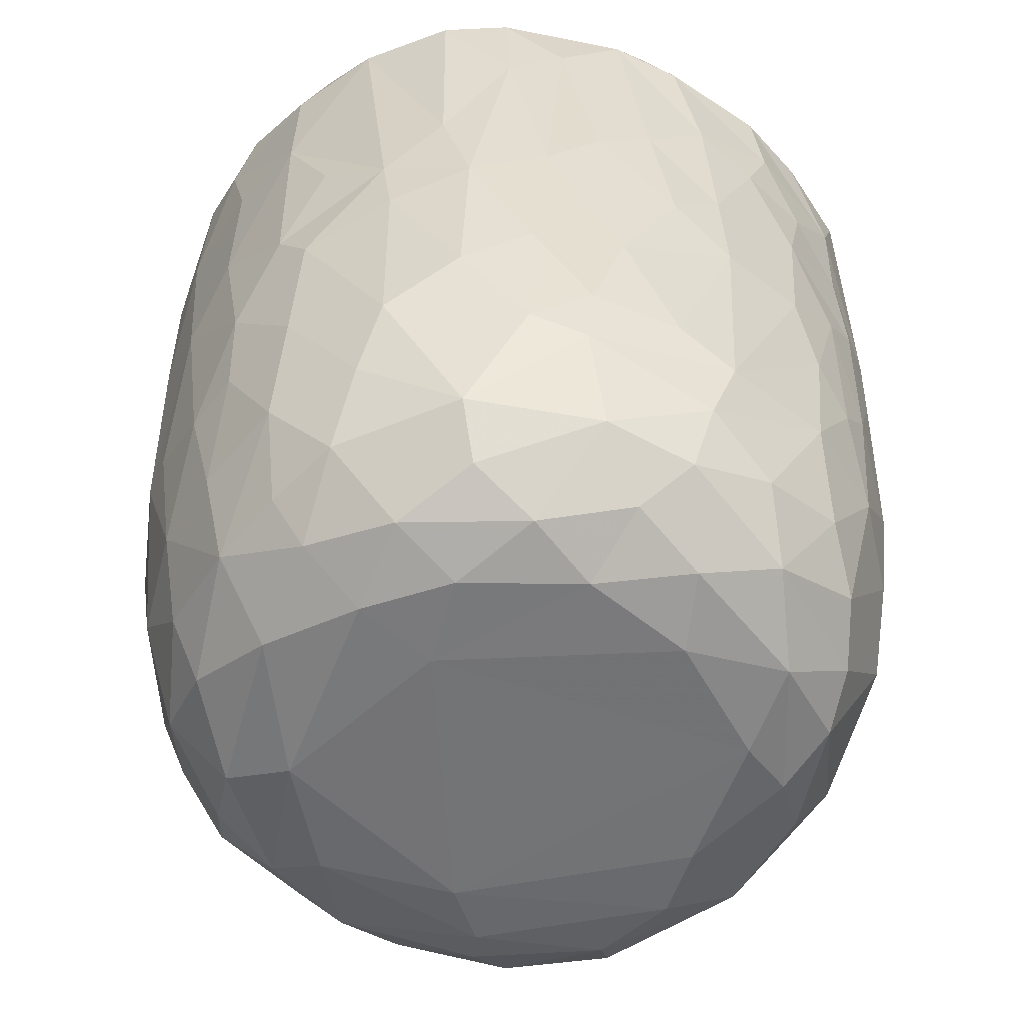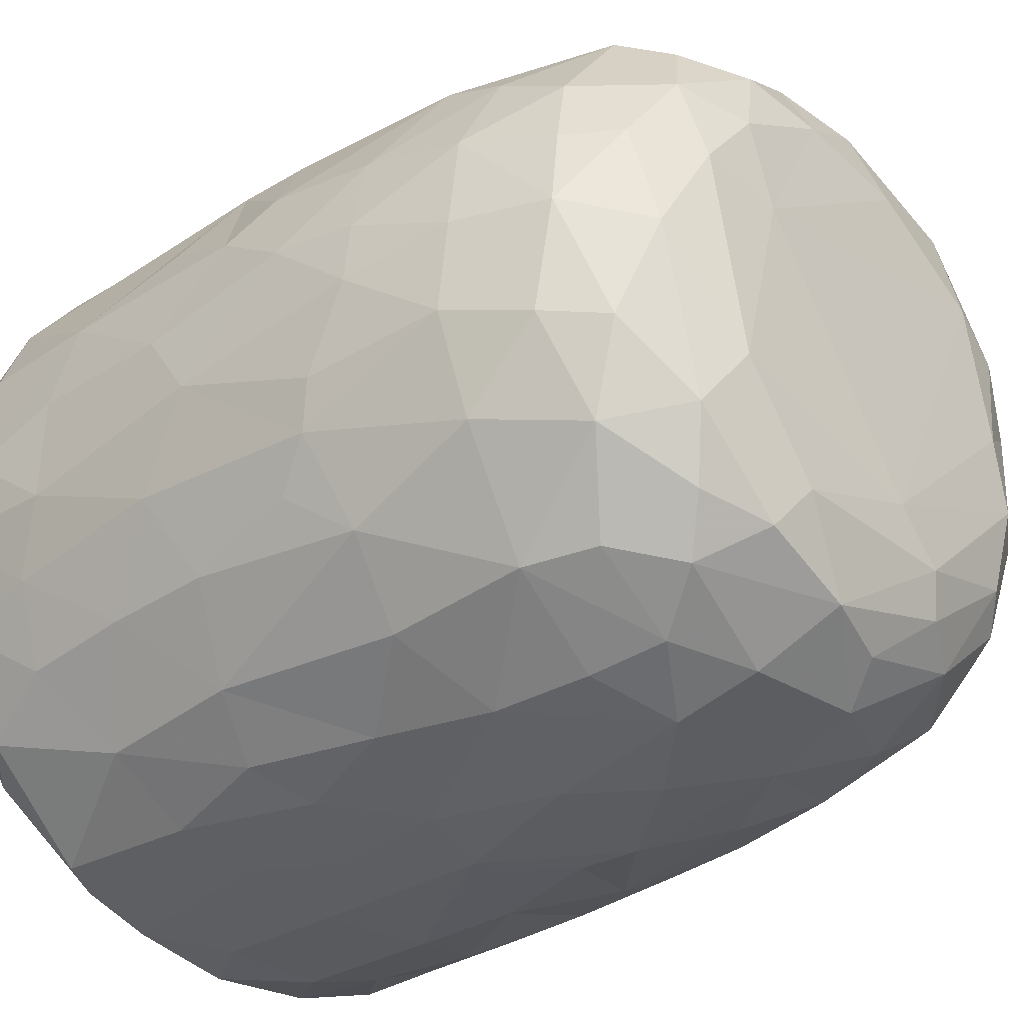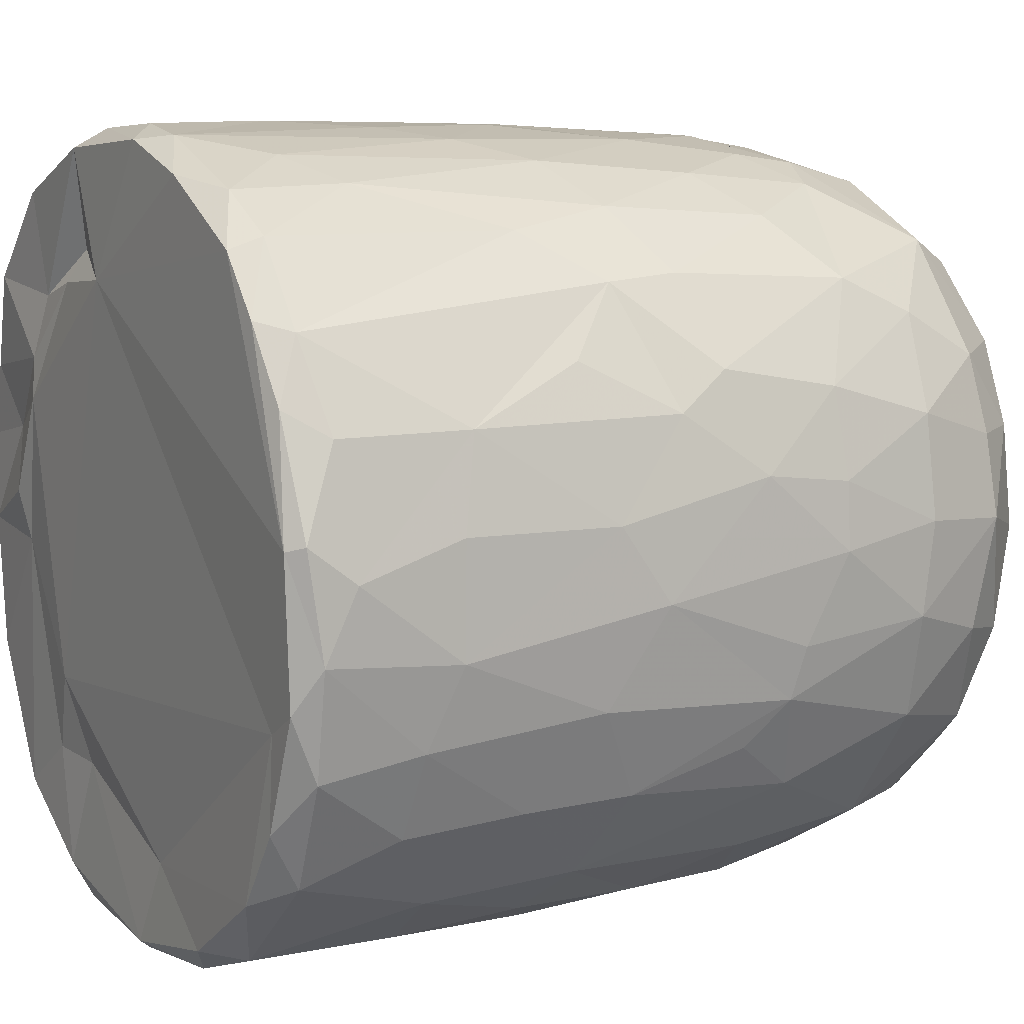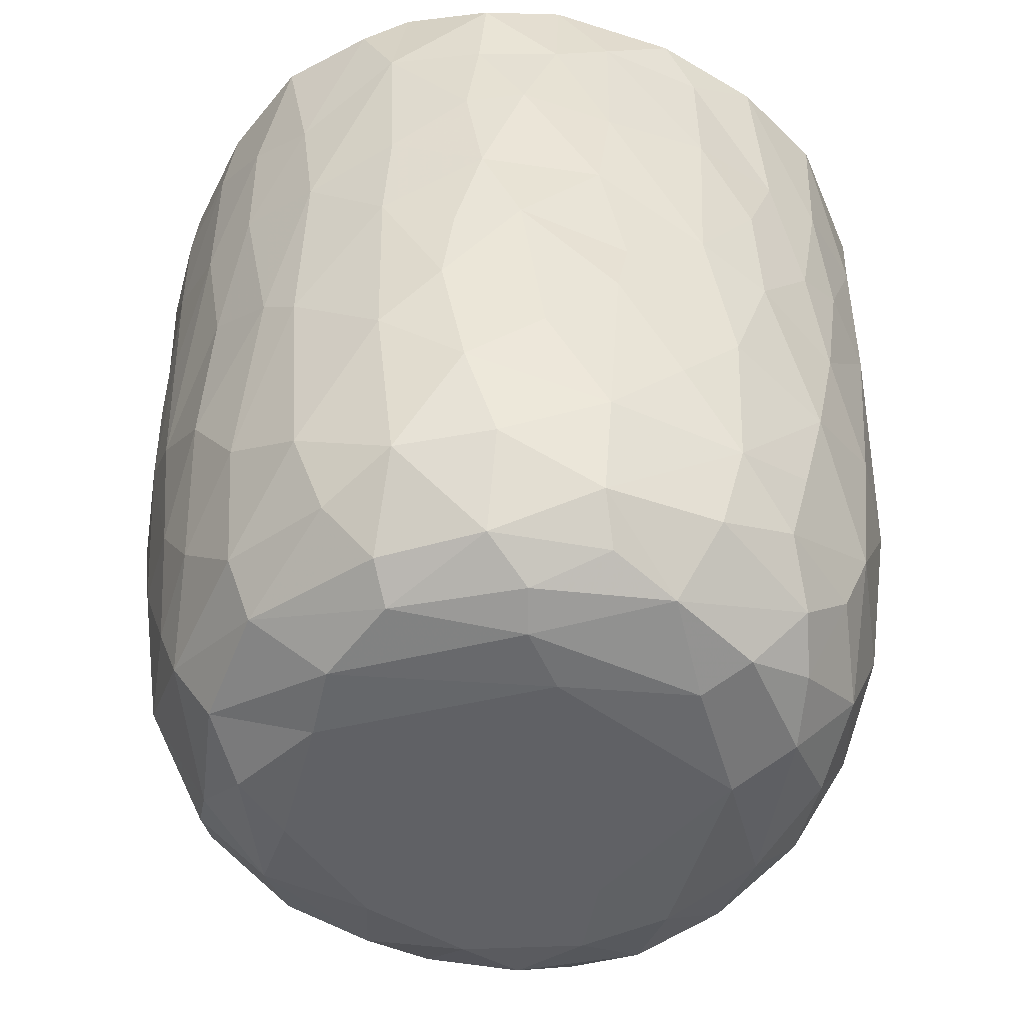
<metadata>
{"format":"obj","ext":"obj","renderer":"f3d","projection":"perspective","resolution":1024,"background":"white","views":[{"elev":-55.8,"azim":-31.4,"up":"+Y"},{"elev":-32.5,"azim":-47.7,"up":"+Z"},{"elev":9.2,"azim":-119.0,"up":"+Z"},{"elev":-49.5,"azim":154.1,"up":"+Y"}]}
</metadata>
<code>
v 0.1355 -0.05953 -0.8956
v 0.1607 -0.1935 -0.8889
v -0.06468 0.07876 -0.9113
v 0.2023 0.218 -0.898
v 0.173 0.4605 -0.9106
v -0.08526 0.5112 -0.9164
v -0.2265 0.3128 -0.8943
v 0.1655 0.8132 -0.9074
v -0.0875 0.8186 -0.9092
v -0.3112 0.5312 -0.8706
v 0.3005 0.738 -0.8812
v -0.009173 0.9512 -0.9141
v -0.2682 0.9318 -0.8898
v -0.004588 -0.4067 -0.8734
v 0.1634 -0.5708 -0.8349
v -0.162 -0.5757 -0.8385
v -0.1502 -0.247 -0.8851
v -0.4074 -0.2981 -0.8103
v -0.2442 0.02898 -0.8855
v 0.383 0.02744 -0.84
v -0.4025 0.2295 -0.84
v 0.3819 0.5149 -0.8599
v 0.2833 0.9776 -0.8668
v -0.05584 0.9946 -0.8784
v -0.3611 -0.5129 -0.7885
v 0.3197 -0.3531 -0.8323
v -0.472 -0.02032 -0.7977
v 0.471 0.2305 -0.81
v 0.507 0.4961 -0.7909
v -0.4747 0.5762 -0.8163
v 0.4816 0.7235 -0.804
v -0.497 0.9228 -0.807
v 0.4678 0.9293 -0.8138
v -0.3833 0.9918 -0.808
v 0.3699 0.9943 -0.8074
v -0.1326 -0.7627 -0.7784
v 0.1499 -0.7841 -0.7686
v -0.3259 -0.6861 -0.7602
v 0.4771 -0.4714 -0.7476
v 0.5378 -0.1942 -0.7468
v -0.6159 -0.2106 -0.686
v 0.5202 -0.001194 -0.769
v -0.5306 0.3021 -0.7776
v 0.6665 0.7417 -0.6733
v 0.3907 -0.6776 -0.7347
v -0.5965 -0.5389 -0.6524
v 0.6525 0.3523 -0.6792
v -0.6573 0.5967 -0.689
v 0.6254 0.9949 -0.6658
v -0.1475 0.9785 -0.6791
v -0.2986 -0.9441 -0.5865
v -0.4029 -0.8165 -0.6681
v -0.07132 -0.9316 -0.6636
v 0.09666 -0.8847 -0.6964
v 0.362 -0.8853 -0.6278
v -0.534 -0.6951 -0.6376
v 0.5811 -0.6967 -0.6076
v 0.6442 -0.3255 -0.6459
v 0.6623 0.09142 -0.6674
v -0.6698 0.2451 -0.6672
v -0.7429 0.9192 -0.5895
v -0.6549 0.9969 -0.6352
v 0.4358 0.9893 -0.5437
v 0.7209 0.9407 -0.597
v 0.2402 -0.9547 -0.5774
v -0.4638 -0.8888 -0.5538
v -0.761 -0.236 -0.5133
v 0.7917 0.2876 -0.5083
v -0.7679 0.9845 -0.2579
v 0.2673 0.9774 -0.5481
v 0.1971 -0.9918 -0.4876
v 0.5493 -0.895 -0.462
v 0.7902 -0.1481 -0.4751
v -0.8068 0.1823 -0.4758
v -0.8027 0.7182 -0.4993
v 0.3627 1.005 -0.3616
v -0.2233 -0.9879 -0.4842
v -0.6553 -0.7906 -0.4475
v 0.7448 -0.5782 -0.4384
v -0.8089 0.4429 -0.4808
v 0.8121 0.5937 -0.4692
v -0.7649 0.9904 -0.4639
v 0.4883 -0.959 -0.3956
v -0.5171 -0.9447 -0.3998
v 0.6673 -0.7672 -0.4403
v -0.825 -0.08483 -0.4021
v 0.8482 0.9399 -0.4093
v -0.7715 -0.558 -0.3952
v 0.07636 -1.003 -0.3856
v -0.4236 -0.9981 -0.2637
v -0.8625 -0.1785 -0.2995
v 0.8359 -0.0677 -0.3858
v 0.8786 0.3582 -0.3072
v -0.8621 0.9305 -0.3469
v 0.8089 0.9922 -0.3576
v 0.713 -0.868 -0.1554
v 0.8337 -0.4706 -0.2623
v 0.5332 -0.9839 -0.1853
v -0.6827 -0.8684 -0.2418
v -0.7708 -0.7369 -0.217
v -0.8877 0.2908 -0.2695
v 0.8815 0.6735 -0.3048
v -0.8805 0.7026 -0.3076
v 0.5799 1 -0.07123
v 0.7836 -0.7364 -0.184
v -0.8433 -0.5399 -0.1573
v 0.8894 -0.2712 -0.1316
v 0.8919 0.04501 -0.2024
v 0.9013 0.9333 -0.1589
v 0.07324 1.011 0.5752
v -0.9133 0.9362 -0.1046
v -0.8653 0.9878 -0.2027
v 0.4916 -0.9907 -0.01323
v -0.6279 -0.9513 -0.01768
v 0.917 0.3857 -0.1338
v -0.9177 0.6335 -0.1266
v 0.8717 0.9846 -0.05874
v -0.8811 -0.2057 -0.1838
v -0.9166 0.157 -0.05272
v 0.9158 0.7743 -0.1226
v -0.3107 -0.9998 0.1696
v -0.7769 -0.791 0.03339
v 0.8415 -0.5872 -0.02758
v -0.8875 -0.307 0.01382
v -0.8752 1.002 0.1217
v 0.4253 -0.9887 0.3125
v 0.9004 -0.1285 0.07356
v 0.9184 0.4959 0.09261
v 0.5206 1.049 0.05744
v -0.5082 -0.9882 0.2013
v 0.7789 -0.766 0.1546
v 0.8682 -0.4325 0.08008
v 0.9123 0.2138 0.07603
v -0.9136 0.2745 0.1186
v -0.9216 0.8662 0.05257
v 0.4928 1.018 0.2723
v 0.6919 -0.8949 0.127
v -0.664 -0.8972 0.2238
v -0.8441 -0.5669 0.05254
v 0.8119 -0.6359 0.1904
v -0.9135 0.63 0.1247
v -0.9056 0.9678 0.133
v 0.915 0.7784 0.1165
v 0.568 -0.9581 0.2468
v -0.8733 -0.3105 0.1636
v -0.8928 -0.09725 0.1913
v 0.8946 0.9774 0.1439
v 0.6852 0.9777 0.1861
v -0.747 -0.7808 0.2202
v -0.8113 -0.5632 0.2865
v 0.8814 -0.02493 0.2393
v 0.8302 -0.3945 0.3069
v -0.8661 0.1024 0.3313
v 0.8878 0.2093 0.2353
v 0.8849 0.7228 0.2862
v 0.8649 0.443 0.3208
v -0.8756 0.5916 0.3311
v -0.8699 0.8925 0.3306
v 0.8143 0.9865 0.3204
v -0.8254 -0.3047 0.3619
v 0.8619 0.9264 0.3313
v 0.5088 1.007 0.3677
v -0.3687 -0.9924 0.3715
v 0.6001 -0.8978 0.3918
v -0.7014 -0.7622 0.395
v -0.5378 -0.9359 0.4043
v 0.1476 -0.9918 0.4735
v 0.7374 -0.6405 0.4363
v 0.8281 -0.1231 0.399
v -0.8313 -0.02042 0.4135
v 0.8254 0.1618 0.419
v -0.8193 0.9821 0.387
v -0.1211 -0.9875 0.5139
v -0.818 0.3249 0.4465
v 0.8054 0.696 0.4842
v 0.3948 -0.9488 0.5178
v -0.7058 -0.5859 0.4983
v 0.695 -0.4718 0.5568
v -0.776 0.9259 0.5282
v -0.7208 0.9942 0.5494
v 0.3433 0.9811 0.5509
v 0.7282 0.9993 0.5393
v -0.2943 -0.9499 0.5694
v 0.5647 -0.8352 0.5225
v 0.7146 -0.2047 0.585
v 0.7576 0.03516 0.5426
v -0.7297 0.1998 0.5952
v 0.7794 0.2717 0.5088
v 0.762 0.944 0.548
v -0.6174 0.9991 0.6788
v -0.453 -0.8711 0.5827
v -0.5172 -0.7492 0.6424
v -0.6931 -0.4146 0.5789
v 0.4678 0.983 0.5129
v 0.07937 -0.9442 0.633
v -0.712 0.02952 0.607
v 0.6716 0.1897 0.6534
v 0.6951 0.4294 0.6404
v 0.2653 -0.8608 0.692
v 0.494 -0.76 0.6492
v -0.1043 -0.8968 0.6854
v 0.5432 -0.4328 0.7135
v -0.6396 0.9292 0.7052
v -0.6292 0.365 0.7006
v 0.6801 0.8226 0.6553
v 0.3125 0.9434 0.6266
v 0.523 0.9937 0.7466
v -0.231 -0.7668 0.7632
v -0.5733 -0.2819 0.7124
v 0.5512 0.282 0.7588
v 0.583 0.9249 0.7479
v 0.3947 -0.6519 0.7446
v -0.4277 -0.4968 0.7708
v -0.5736 0.1181 0.7417
v 0.5465 -0.1168 0.7468
v -0.01661 -0.7851 0.7784
v -0.3029 -0.5414 0.8142
v -0.4366 -0.1782 0.8012
v 0.5185 0.5074 0.7766
v 0.5101 0.7464 0.7942
v -0.4961 0.6804 0.7976
v -0.5035 0.9428 0.7908
v -0.3556 1.001 0.8169
v 0.2469 0.9921 0.8552
v 0.1848 -0.7116 0.7889
v 0.3263 -0.4344 0.8239
v 0.4544 -0.2222 0.7912
v 0.003922 -0.6297 0.839
v -0.299 -0.3939 0.8356
v 0.345 -0.147 0.842
v 0.4383 0.1644 0.8173
v -0.4111 0.1912 0.8332
v 0.304 0.3678 0.8701
v 0.3613 0.5902 0.8504
v -0.3702 0.7784 0.8535
v 0.386 0.9282 0.8429
v 0.05391 -0.4654 0.8708
v -0.0906 -0.4051 0.8718
v -0.2288 -0.1487 0.8698
v 0.2749 0.03452 0.872
v -0.2867 0.3308 0.8779
v 0.2424 0.7469 0.894
v -0.2173 0.9424 0.8924
v -0.128 0.9973 0.8817
v 0.06343 0.03376 0.9008
v -0.0896 0.1433 0.9034
v 0.04447 0.2811 0.9072
v -0.1454 0.4478 0.9018
v 0.1733 0.5709 0.9012
v 0.2091 0.9254 0.8985
v -0.0496 0.9277 0.9131
v 0.01604 0.6356 0.915
f 1 2 3
f 1 3 4
f 3 5 4
f 3 6 5
f 7 6 3
f 6 8 5
f 9 6 10
f 6 9 8
f 11 5 8
f 8 9 12
f 9 13 12
f 14 2 15
f 16 17 14
f 14 17 2
f 17 18 19
f 19 3 17
f 17 3 2
f 2 1 20
f 20 1 4
f 19 21 7
f 7 3 19
f 5 22 4
f 10 6 7
f 11 22 5
f 10 13 9
f 8 12 23
f 8 23 11
f 24 12 13
f 12 24 23
f 16 14 15
f 25 18 16
f 15 2 26
f 18 17 16
f 2 20 26
f 27 19 18
f 27 21 19
f 20 4 28
f 4 22 28
f 21 10 7
f 29 28 22
f 30 10 21
f 31 22 11
f 30 13 10
f 32 13 30
f 11 33 31
f 23 33 11
f 34 13 32
f 34 24 13
f 35 33 23
f 24 35 23
f 36 16 37
f 16 15 37
f 38 16 36
f 38 25 16
f 39 26 40
f 27 18 41
f 26 20 40
f 20 42 40
f 20 28 42
f 27 43 21
f 30 21 43
f 31 29 22
f 29 31 44
f 37 15 45
f 25 38 46
f 39 45 15
f 26 39 15
f 29 47 28
f 30 43 48
f 47 29 44
f 48 32 30
f 31 33 44
f 44 33 49
f 49 33 35
f 34 50 24
f 51 52 53
f 52 36 53
f 53 36 37
f 53 37 54
f 52 38 36
f 37 45 55
f 46 38 56
f 57 45 39
f 18 25 46
f 58 39 40
f 42 28 59
f 60 43 27
f 59 28 47
f 61 32 48
f 32 62 34
f 63 49 35
f 37 55 54
f 57 55 45
f 52 56 38
f 39 58 57
f 18 46 41
f 59 40 42
f 41 60 27
f 48 43 60
f 64 44 49
f 62 32 61
f 62 50 34
f 54 65 53
f 55 65 54
f 66 56 52
f 40 59 58
f 41 67 60
f 59 47 68
f 68 47 44
f 62 69 50
f 50 70 24
f 70 35 24
f 35 70 63
f 65 71 53
f 66 52 51
f 57 72 55
f 41 46 67
f 73 58 59
f 60 67 74
f 75 61 48
f 76 70 50
f 77 51 53
f 78 56 66
f 46 56 78
f 58 79 57
f 58 73 79
f 73 59 68
f 48 80 75
f 44 81 68
f 44 64 81
f 62 61 82
f 82 69 62
f 50 69 76
f 77 53 71
f 55 83 65
f 72 83 55
f 66 84 78
f 85 72 57
f 86 74 67
f 80 48 60
f 80 60 74
f 64 87 81
f 49 87 64
f 84 66 51
f 78 88 46
f 88 67 46
f 89 77 71
f 51 90 84
f 90 51 77
f 83 71 65
f 79 85 57
f 91 86 67
f 73 68 92
f 68 81 93
f 94 61 75
f 61 94 82
f 70 76 63
f 87 49 95
f 96 72 85
f 73 97 79
f 68 93 92
f 98 89 71
f 78 84 99
f 78 100 88
f 91 67 88
f 92 97 73
f 91 74 86
f 80 74 101
f 102 93 81
f 80 103 75
f 87 102 81
f 76 104 63
f 83 98 71
f 96 83 72
f 96 85 105
f 85 79 105
f 79 97 105
f 106 91 88
f 92 107 97
f 91 101 74
f 93 108 92
f 80 101 103
f 103 94 75
f 87 109 102
f 110 76 69
f 63 104 49
f 98 83 96
f 99 100 78
f 106 88 100
f 92 108 107
f 111 94 103
f 82 94 112
f 89 90 77
f 113 89 98
f 99 84 114
f 102 115 93
f 103 101 116
f 95 117 87
f 117 109 87
f 112 69 82
f 91 106 118
f 119 91 118
f 119 101 91
f 115 108 93
f 109 120 102
f 111 112 94
f 49 104 95
f 104 117 95
f 114 84 90
f 116 101 119
f 115 102 120
f 103 116 111
f 89 121 90
f 99 122 100
f 97 123 105
f 97 107 123
f 118 106 124
f 111 125 112
f 126 121 89
f 113 126 89
f 122 99 114
f 122 106 100
f 108 127 107
f 124 119 118
f 120 128 115
f 125 69 112
f 129 117 104
f 90 130 114
f 131 96 105
f 107 132 123
f 115 127 108
f 115 133 127
f 134 116 119
f 135 111 116
f 110 136 76
f 136 104 76
f 121 130 90
f 113 98 137
f 96 137 98
f 122 114 138
f 105 123 131
f 106 122 139
f 139 124 106
f 132 140 123
f 141 116 134
f 141 135 116
f 142 111 135
f 109 143 120
f 111 142 125
f 136 129 104
f 144 113 137
f 96 131 137
f 140 131 123
f 145 124 139
f 107 127 132
f 128 133 115
f 138 114 130
f 146 124 145
f 124 146 119
f 134 119 146
f 120 143 128
f 109 147 143
f 109 117 147
f 148 117 129
f 138 149 122
f 122 150 139
f 127 151 132
f 133 151 127
f 148 147 117
f 126 113 144
f 150 122 149
f 145 139 150
f 132 152 140
f 152 132 151
f 153 134 146
f 133 154 151
f 147 155 143
f 136 148 129
f 154 128 156
f 133 128 154
f 157 141 134
f 156 128 155
f 155 128 143
f 157 135 141
f 158 142 135
f 148 159 147
f 160 145 150
f 157 134 153
f 158 135 157
f 147 161 155
f 136 162 148
f 163 130 121
f 164 144 137
f 138 165 149
f 164 137 131
f 165 150 149
f 160 146 145
f 159 161 147
f 125 110 69
f 162 159 148
f 163 166 130
f 167 121 126
f 138 130 166
f 168 164 131
f 168 131 140
f 151 169 152
f 170 146 160
f 153 146 170
f 154 156 171
f 172 142 158
f 142 172 125
f 173 163 121
f 152 168 140
f 154 171 151
f 174 157 153
f 175 156 155
f 175 155 161
f 176 167 126
f 176 126 144
f 164 176 144
f 165 138 166
f 177 150 165
f 169 168 152
f 169 178 168
f 151 171 169
f 179 158 157
f 172 180 125
f 181 136 110
f 162 182 159
f 167 173 121
f 183 166 163
f 164 168 184
f 177 160 150
f 178 169 185
f 186 169 171
f 153 170 187
f 153 187 174
f 156 188 171
f 175 188 156
f 161 189 175
f 189 159 182
f 189 161 159
f 180 190 125
f 181 162 136
f 163 173 183
f 166 183 191
f 184 176 164
f 166 192 165
f 191 192 166
f 193 160 177
f 185 169 186
f 171 188 186
f 179 172 158
f 172 179 180
f 190 110 125
f 194 182 162
f 181 194 162
f 195 167 176
f 177 165 192
f 193 170 160
f 170 196 187
f 197 186 188
f 198 188 175
f 179 157 187
f 187 157 174
f 195 173 167
f 199 195 176
f 168 200 184
f 193 177 192
f 200 168 178
f 196 170 193
f 173 201 183
f 184 199 176
f 178 185 202
f 186 197 185
f 188 198 197
f 203 179 204
f 189 205 175
f 203 180 179
f 110 206 181
f 181 206 194
f 194 207 182
f 201 173 195
f 183 208 191
f 208 183 201
f 184 200 199
f 202 200 178
f 196 193 209
f 197 198 210
f 179 187 204
f 198 175 205
f 203 190 180
f 189 182 211
f 208 192 191
f 199 200 212
f 200 202 212
f 192 213 193
f 193 213 209
f 214 196 209
f 185 197 215
f 187 196 214
f 189 211 205
f 182 207 211
f 195 216 201
f 195 199 216
f 217 213 192
f 209 213 218
f 185 215 202
f 209 218 214
f 197 210 215
f 214 204 187
f 219 198 220
f 205 220 198
f 203 204 221
f 211 220 205
f 190 203 222
f 190 223 110
f 224 194 206
f 201 216 208
f 225 216 199
f 217 192 208
f 212 225 199
f 225 212 226
f 202 226 212
f 226 202 227
f 215 227 202
f 214 221 204
f 198 219 210
f 222 203 221
f 223 190 222
f 224 207 194
f 228 208 216
f 225 228 216
f 217 208 228
f 213 217 229
f 213 229 218
f 230 227 231
f 215 231 227
f 232 214 218
f 210 231 215
f 221 214 232
f 210 219 233
f 220 234 219
f 221 235 222
f 236 220 211
f 207 224 236
f 207 236 211
f 110 224 206
f 225 226 228
f 237 228 226
f 237 217 228
f 238 229 217
f 238 217 237
f 230 237 226
f 229 238 239
f 227 230 226
f 229 239 218
f 240 230 231
f 232 218 239
f 210 233 231
f 235 232 241
f 235 221 232
f 219 234 233
f 220 242 234
f 235 243 222
f 243 223 222
f 243 244 223
f 223 244 110
f 244 224 110
f 245 238 237
f 239 238 245
f 240 245 237
f 240 237 230
f 246 239 245
f 241 232 239
f 241 239 246
f 233 247 245
f 233 245 240
f 231 233 240
f 248 241 246
f 248 243 241
f 234 249 233
f 243 235 241
f 242 249 234
f 250 242 220
f 220 236 250
f 224 250 236
f 244 243 251
f 244 251 250
f 224 244 250
f 247 246 245
f 248 246 247
f 252 248 247
f 252 247 249
f 233 249 247
f 243 248 252
f 251 243 252
f 252 249 242
f 251 252 242
f 250 251 242

</code>
